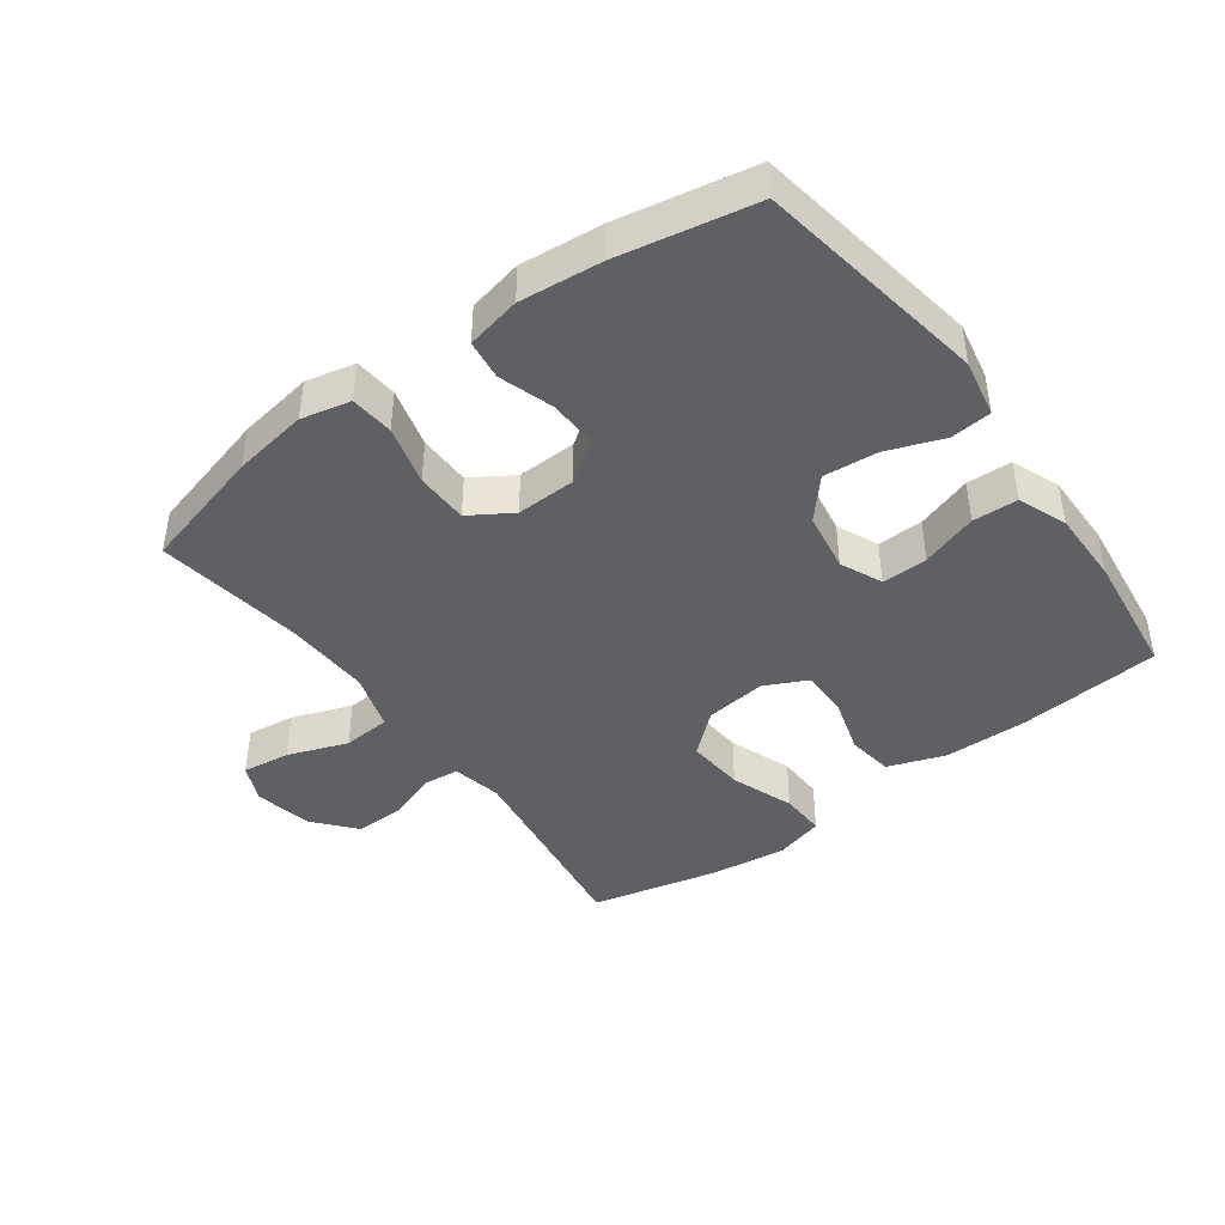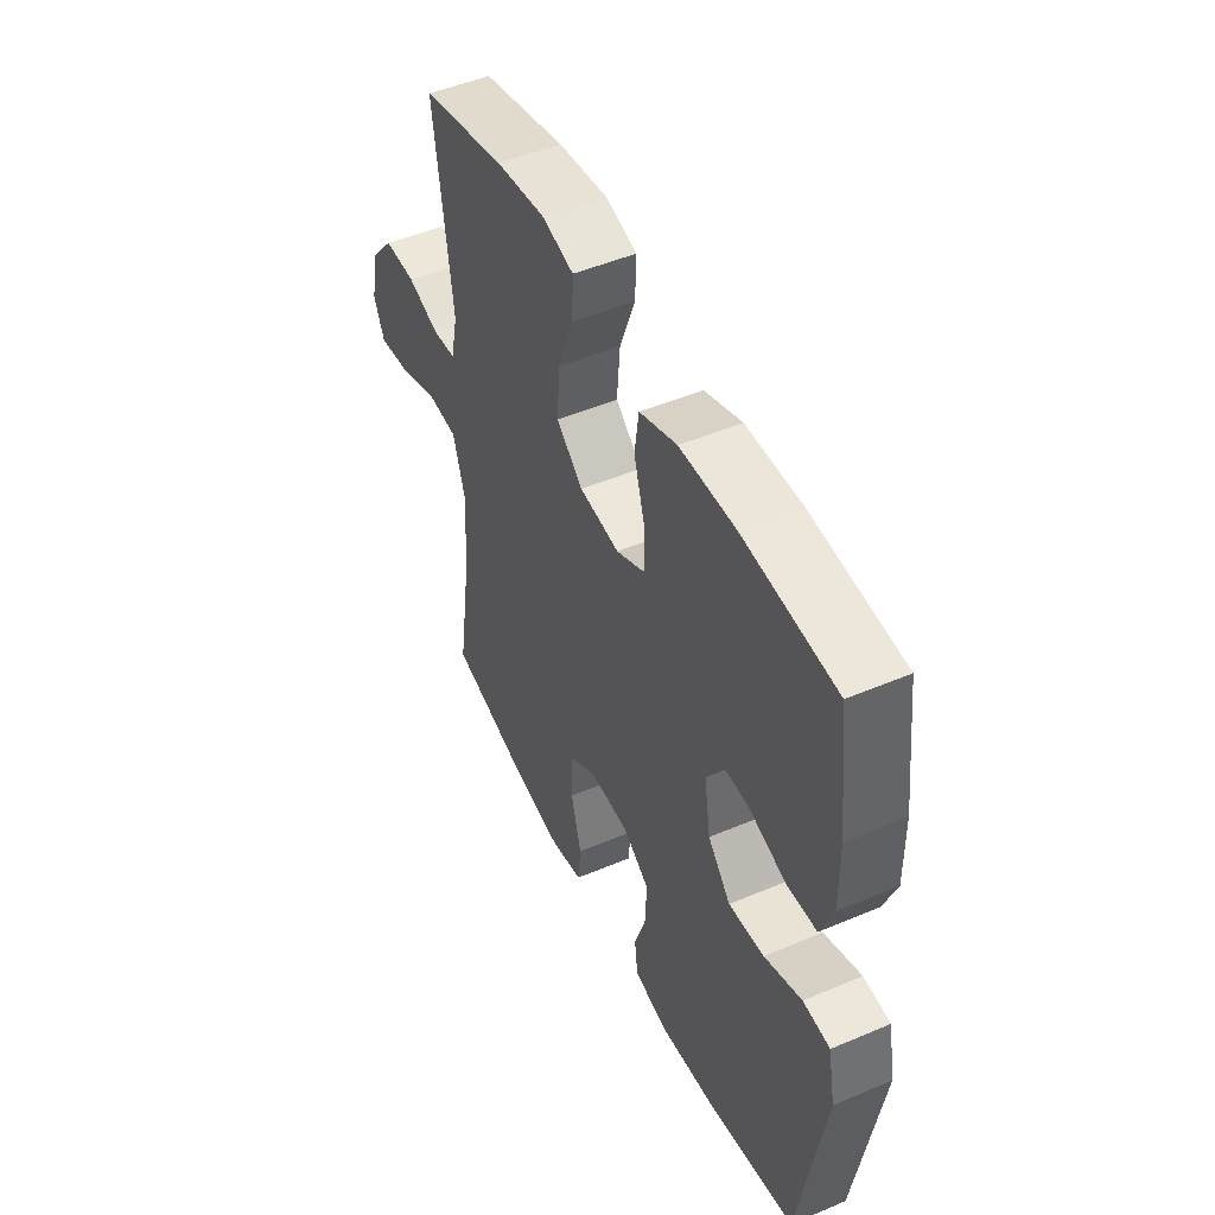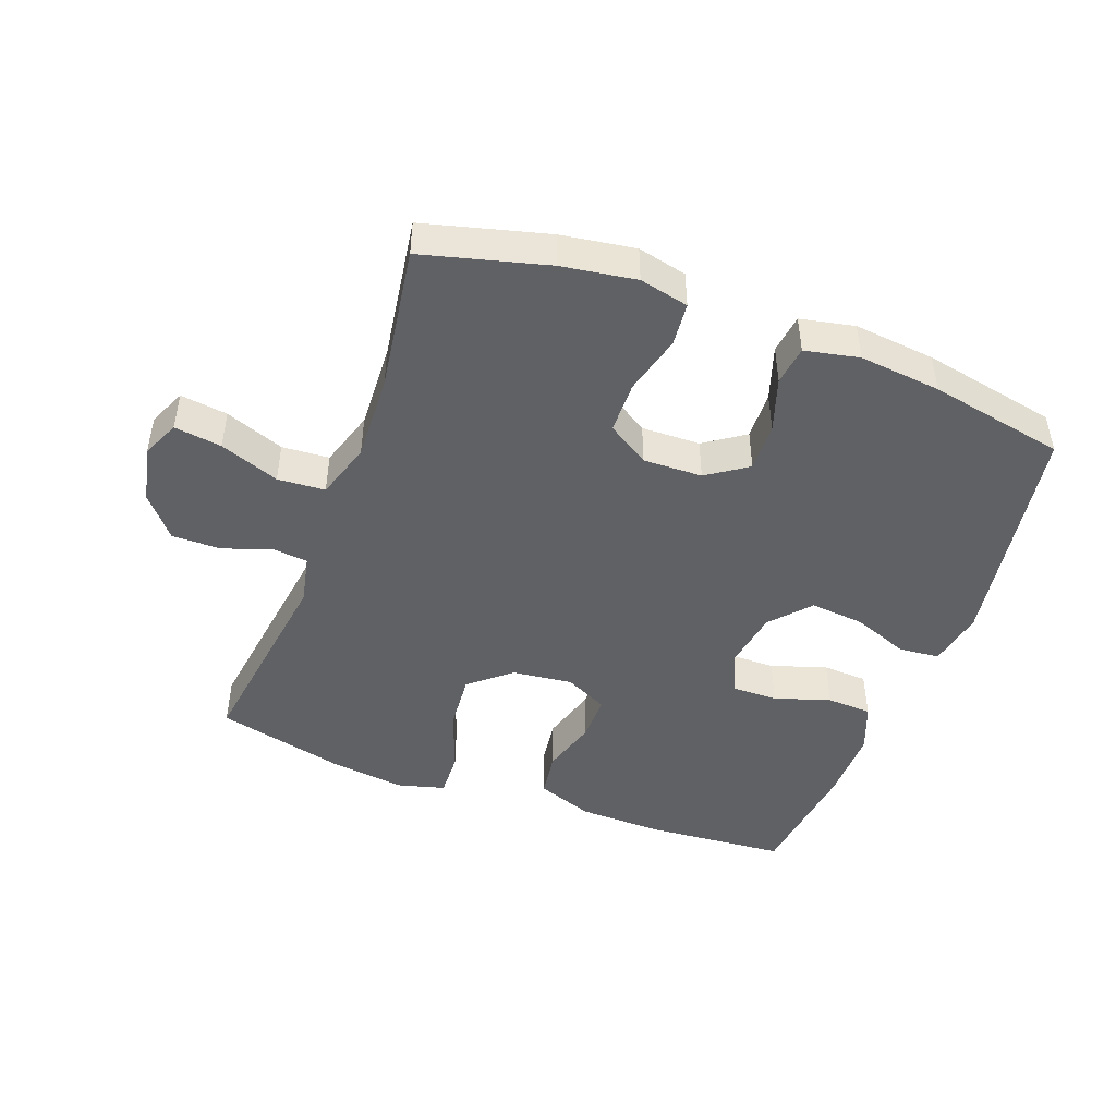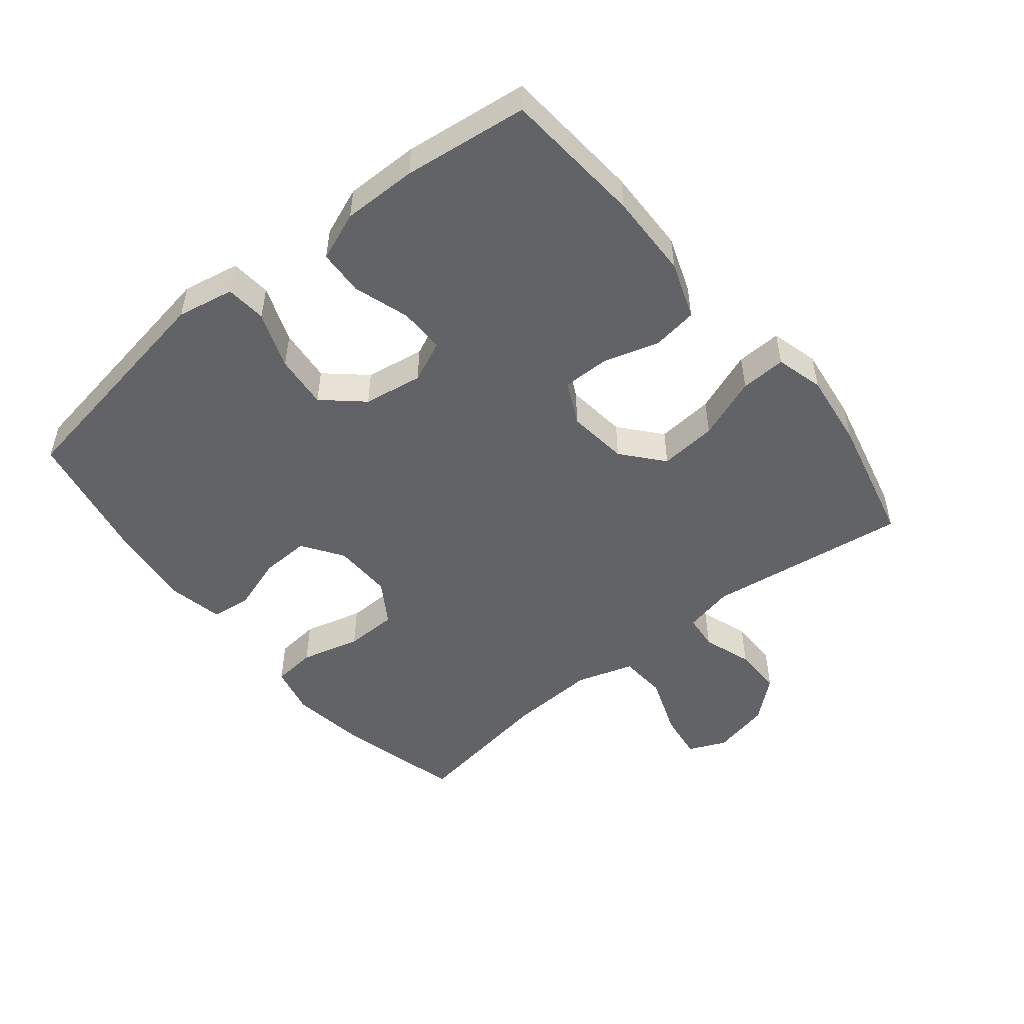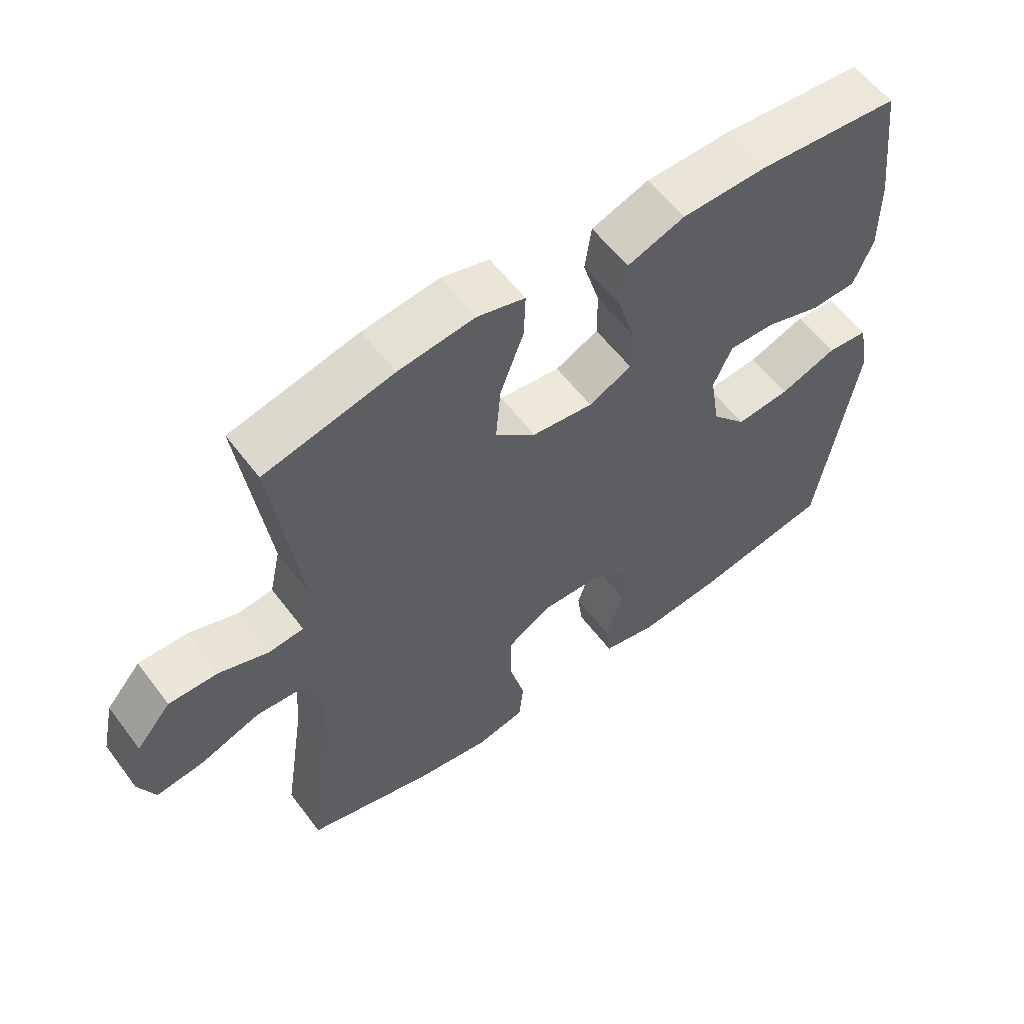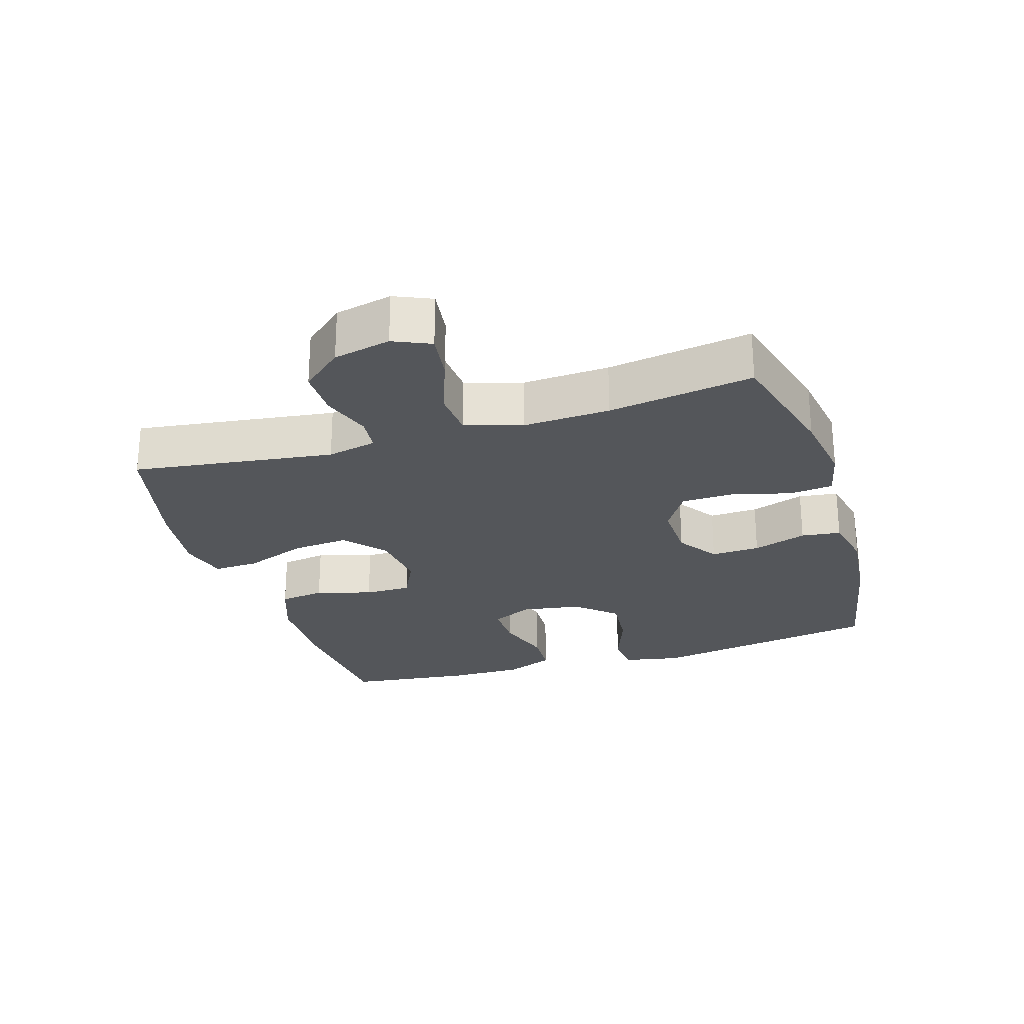
<metadata>
{"format":"obj","ext":"obj","renderer":"f3d","projection":"perspective","resolution":1024,"background":"white","views":[{"elev":-43.6,"azim":-143.7,"up":"+Y"},{"elev":48.7,"azim":-115.3,"up":"+Z"},{"elev":-46.8,"azim":159.5,"up":"+Y"},{"elev":-50.9,"azim":-51.0,"up":"+Y"},{"elev":57.7,"azim":143.4,"up":"+Z"},{"elev":-25.7,"azim":107.3,"up":"+Y"}]}
</metadata>
<code>
o path542
v -0.551 0.0375 0.3126
v -0.5518 0.0375 0.1954
v -0.522 0.0375 0.1193
v -0.451 0.0375 0.116
v -0.3631 0.0375 0.1445
v -0.2912 0.0375 0.1458
v -0.262 0.0375 0.08035
v -0.277 0.0375 -0.01256
v -0.3313 0.0375 -0.07415
v -0.4162 0.0375 -0.06622
v -0.5056 0.0375 -0.03291
v -0.5696 0.0375 -0.03893
v -0.587 0.0375 -0.1287
v -0.527 0.0375 -0.493
v -0.3129 0.0375 -0.5346
v -0.1841 0.0375 -0.5477
v -0.09853 0.0375 -0.5299
v -0.09069 0.0375 -0.4678
v -0.1187 0.0375 -0.383
v -0.1215 0.0375 -0.306
v -0.05789 0.0375 -0.2625
v 0.03525 0.0375 -0.2601
v 0.1014 0.0375 -0.3018
v 0.1029 0.0375 -0.384
v 0.07834 0.0375 -0.4773
v 0.08496 0.0375 -0.5455
v 0.1625 0.0375 -0.5628
v 0.2797 0.0375 -0.5448
v 0.4749 0.0375 -0.493
v 0.4405 0.0375 -0.2645
v 0.4342 0.0375 -0.1276
v 0.4621 0.0375 -0.03792
v 0.537 0.0375 -0.03256
v 0.6308 0.0375 -0.06723
v 0.7056 0.0375 -0.07726
v 0.7318 0.0375 -0.01835
v 0.712 0.0375 0.07206
v 0.6573 0.0375 0.1361
v 0.5808 0.0375 0.1354
v 0.5034 0.0375 0.1087
v 0.4482 0.0375 0.1142
v 0.4314 0.0375 0.1922
v 0.4749 0.0375 0.5087
v 0.2733 0.0375 0.5565
v 0.1541 0.0375 0.5716
v 0.07927 0.0375 0.5512
v 0.08206 0.0375 0.48
v 0.1187 0.0375 0.3822
v 0.1265 0.0375 0.2919
v 0.06282 0.0375 0.2377
v -0.03268 0.0375 0.2263
v -0.1 0.0375 0.2593
v -0.09966 0.0375 0.3325
v -0.07344 0.0375 0.4204
v -0.08362 0.0375 0.4919
v -0.173 0.0375 0.5242
v -0.3062 0.0375 0.5269
v -0.527 0.0375 0.5087
v -0.551 -0.0375 0.3126
v -0.5518 -0.0375 0.1954
v -0.522 -0.0375 0.1193
v -0.451 -0.0375 0.116
v -0.3631 -0.0375 0.1445
v -0.2912 -0.0375 0.1458
v -0.262 -0.0375 0.08035
v -0.277 -0.0375 -0.01256
v -0.3313 -0.0375 -0.07415
v -0.4162 -0.0375 -0.06622
v -0.5056 -0.0375 -0.03291
v -0.5696 -0.0375 -0.03893
v -0.587 -0.0375 -0.1287
v -0.527 -0.0375 -0.493
v -0.3129 -0.0375 -0.5346
v -0.1841 -0.0375 -0.5477
v -0.09853 -0.0375 -0.5299
v -0.09069 -0.0375 -0.4678
v -0.1187 -0.0375 -0.383
v -0.1215 -0.0375 -0.306
v -0.05789 -0.0375 -0.2625
v 0.03525 -0.0375 -0.2601
v 0.1014 -0.0375 -0.3018
v 0.1029 -0.0375 -0.384
v 0.07834 -0.0375 -0.4773
v 0.08496 -0.0375 -0.5455
v 0.1625 -0.0375 -0.5628
v 0.2797 -0.0375 -0.5448
v 0.4749 -0.0375 -0.493
v 0.4405 -0.0375 -0.2645
v 0.4342 -0.0375 -0.1276
v 0.4621 -0.0375 -0.03792
v 0.537 -0.0375 -0.03256
v 0.6308 -0.0375 -0.06723
v 0.7056 -0.0375 -0.07726
v 0.7318 -0.0375 -0.01835
v 0.712 -0.0375 0.07206
v 0.6573 -0.0375 0.1361
v 0.5808 -0.0375 0.1354
v 0.5034 -0.0375 0.1087
v 0.4482 -0.0375 0.1142
v 0.4314 -0.0375 0.1922
v 0.4749 -0.0375 0.5087
v 0.2733 -0.0375 0.5565
v 0.1541 -0.0375 0.5716
v 0.07927 -0.0375 0.5512
v 0.08206 -0.0375 0.48
v 0.1187 -0.0375 0.3822
v 0.1265 -0.0375 0.2919
v 0.06282 -0.0375 0.2377
v -0.03268 -0.0375 0.2263
v -0.1 -0.0375 0.2593
v -0.09966 -0.0375 0.3325
v -0.07344 -0.0375 0.4204
v -0.08362 -0.0375 0.4919
v -0.173 -0.0375 0.5242
v -0.3062 -0.0375 0.5269
v -0.527 -0.0375 0.5087
v 0.2733 0.0375 0.5565
v 0.1541 0.0375 0.5716
v 0.07927 0.0375 0.5512
v 0.07927 0.0375 0.5512
v 0.08206 0.0375 0.48
v 0.4749 0.0375 0.5087
v 0.4749 0.0375 0.5087
v -0.173 0.0375 0.5242
v -0.3062 0.0375 0.5269
v -0.08362 0.0375 0.4919
v -0.08362 0.0375 0.4919
v -0.527 0.0375 0.5087
v -0.527 0.0375 0.5087
v -0.07344 0.0375 0.4204
v 0.1187 0.0375 0.3822
v -0.551 0.0375 0.3126
v -0.09966 0.0375 0.3325
v 0.1265 0.0375 0.2919
v -0.1 0.0375 0.2593
v -0.1 0.0375 0.2593
v -0.5518 0.0375 0.1954
v 0.4314 0.0375 0.1922
v 0.06282 0.0375 0.2377
v -0.03268 0.0375 0.2263
v -0.522 0.0375 0.1193
v -0.522 0.0375 0.1193
v 0.4482 0.0375 0.1142
v 0.4482 0.0375 0.1142
v -0.3631 0.0375 0.1445
v -0.2912 0.0375 0.1458
v -0.2912 0.0375 0.1458
v -0.262 0.0375 0.08035
v -0.451 0.0375 0.116
v 0.712 0.0375 0.07206
v 0.6573 0.0375 0.1361
v 0.5808 0.0375 0.1354
v 0.5034 0.0375 0.1087
v -0.277 0.0375 -0.01256
v 0.7318 0.0375 -0.01835
v -0.3313 0.0375 -0.07415
v 0.7056 0.0375 -0.07726
v 0.7056 0.0375 -0.07726
v 0.6308 0.0375 -0.06723
v 0.537 0.0375 -0.03256
v 0.4621 0.0375 -0.03792
v 0.4621 0.0375 -0.03792
v -0.4162 0.0375 -0.06622
v -0.5056 0.0375 -0.03291
v -0.5696 0.0375 -0.03893
v -0.5696 0.0375 -0.03893
v 0.4342 0.0375 -0.1276
v -0.587 0.0375 -0.1287
v 0.4405 0.0375 -0.2645
v 0.03525 0.0375 -0.2601
v 0.1014 0.0375 -0.3018
v -0.05789 0.0375 -0.2625
v -0.1215 0.0375 -0.306
v 0.1029 0.0375 -0.384
v -0.1187 0.0375 -0.383
v -0.09069 0.0375 -0.4678
v 0.07834 0.0375 -0.4773
v 0.4749 0.0375 -0.493
v 0.4749 0.0375 -0.493
v -0.527 0.0375 -0.493
v -0.527 0.0375 -0.493
v -0.09853 0.0375 -0.5299
v -0.09853 0.0375 -0.5299
v 0.08496 0.0375 -0.5455
v 0.08496 0.0375 -0.5455
v -0.3129 0.0375 -0.5346
v 0.2797 0.0375 -0.5448
v -0.1841 0.0375 -0.5477
v 0.1625 0.0375 -0.5628
v 0.2733 -0.0375 0.5565
v 0.1541 -0.0375 0.5716
v 0.07927 -0.0375 0.5512
v 0.07927 -0.0375 0.5512
v 0.08206 -0.0375 0.48
v 0.4749 -0.0375 0.5087
v 0.4749 -0.0375 0.5087
v -0.173 -0.0375 0.5242
v -0.3062 -0.0375 0.5269
v -0.08362 -0.0375 0.4919
v -0.08362 -0.0375 0.4919
v -0.527 -0.0375 0.5087
v -0.527 -0.0375 0.5087
v -0.07344 -0.0375 0.4204
v 0.1187 -0.0375 0.3822
v -0.551 -0.0375 0.3126
v -0.09966 -0.0375 0.3325
v 0.1265 -0.0375 0.2919
v -0.1 -0.0375 0.2593
v -0.1 -0.0375 0.2593
v -0.5518 -0.0375 0.1954
v 0.4314 -0.0375 0.1922
v 0.06282 -0.0375 0.2377
v -0.03268 -0.0375 0.2263
v -0.522 -0.0375 0.1193
v -0.522 -0.0375 0.1193
v 0.4482 -0.0375 0.1142
v 0.4482 -0.0375 0.1142
v -0.3631 -0.0375 0.1445
v -0.2912 -0.0375 0.1458
v -0.2912 -0.0375 0.1458
v -0.262 -0.0375 0.08035
v -0.451 -0.0375 0.116
v 0.712 -0.0375 0.07206
v 0.6573 -0.0375 0.1361
v 0.5808 -0.0375 0.1354
v 0.5034 -0.0375 0.1087
v -0.277 -0.0375 -0.01256
v 0.7318 -0.0375 -0.01835
v -0.3313 -0.0375 -0.07415
v 0.7056 -0.0375 -0.07726
v 0.7056 -0.0375 -0.07726
v 0.6308 -0.0375 -0.06723
v 0.537 -0.0375 -0.03256
v 0.4621 -0.0375 -0.03792
v 0.4621 -0.0375 -0.03792
v -0.4162 -0.0375 -0.06622
v -0.5056 -0.0375 -0.03291
v -0.5696 -0.0375 -0.03893
v -0.5696 -0.0375 -0.03893
v 0.4342 -0.0375 -0.1276
v -0.587 -0.0375 -0.1287
v 0.4405 -0.0375 -0.2645
v 0.03525 -0.0375 -0.2601
v 0.1014 -0.0375 -0.3018
v -0.05789 -0.0375 -0.2625
v -0.1215 -0.0375 -0.306
v 0.1029 -0.0375 -0.384
v -0.1187 -0.0375 -0.383
v -0.09069 -0.0375 -0.4678
v 0.07834 -0.0375 -0.4773
v 0.4749 -0.0375 -0.493
v 0.4749 -0.0375 -0.493
v -0.527 -0.0375 -0.493
v -0.527 -0.0375 -0.493
v -0.09853 -0.0375 -0.5299
v -0.09853 -0.0375 -0.5299
v 0.08496 -0.0375 -0.5455
v 0.08496 -0.0375 -0.5455
v -0.3129 -0.0375 -0.5346
v 0.2797 -0.0375 -0.5448
v -0.1841 -0.0375 -0.5477
v 0.1625 -0.0375 -0.5628
f 253 236 241
f 250 262 247
f 246 259 248
f 210 218 205
f 216 211 207
f 233 232 223
f 219 221 208
f 260 247 262
f 204 190 191
f 242 247 260
f 259 229 253
f 206 219 208
f 228 232 230
f 194 191 192
f 218 210 222
f 237 241 236
f 212 234 216
f 204 191 194
f 216 234 226
f 212 240 234
f 257 262 250
f 206 203 197
f 242 260 251
f 190 211 195
f 205 198 201
f 233 226 234
f 233 223 225
f 222 210 214
f 223 232 228
f 213 243 212
f 229 246 227
f 207 211 204
f 238 241 237
f 218 219 198
f 208 221 213
f 190 204 211
f 226 233 225
f 240 244 242
f 246 245 227
f 245 243 213
f 227 245 213
f 212 216 207
f 225 223 224
f 248 261 249
f 247 242 244
f 198 206 197
f 198 219 206
f 261 248 259
f 244 240 243
f 243 240 212
f 205 218 198
f 253 229 236
f 246 229 259
f 255 249 261
f 197 203 199
f 221 227 213
f 44 45 103 102
f 45 120 193 103
f 46 47 105 104
f 123 44 102 196
f 56 57 115 114
f 127 56 114 200
f 57 129 202 115
f 54 55 113 112
f 47 48 106 105
f 58 1 59 116
f 53 54 112 111
f 48 49 107 106
f 136 53 111 209
f 1 2 60 59
f 42 43 101 100
f 49 50 108 107
f 51 52 110 109
f 50 51 109 108
f 2 142 215 60
f 144 42 100 217
f 5 147 220 63
f 6 7 65 64
f 4 5 63 62
f 3 4 62 61
f 37 38 96 95
f 38 39 97 96
f 39 40 98 97
f 40 41 99 98
f 7 8 66 65
f 36 37 95 94
f 8 9 67 66
f 158 36 94 231
f 34 35 93 92
f 33 34 92 91
f 162 33 91 235
f 10 11 69 68
f 11 166 239 69
f 31 32 90 89
f 12 13 71 70
f 9 10 68 67
f 30 31 89 88
f 22 23 81 80
f 21 22 80 79
f 20 21 79 78
f 23 24 82 81
f 19 20 78 77
f 18 19 77 76
f 24 25 83 82
f 179 30 88 252
f 13 181 254 71
f 183 18 76 256
f 25 185 258 83
f 14 15 73 72
f 28 29 87 86
f 16 17 75 74
f 15 16 74 73
f 27 28 86 85
f 26 27 85 84
f 180 168 163
f 177 174 189
f 173 175 186
f 137 132 145
f 143 134 138
f 160 150 159
f 146 135 148
f 187 189 174
f 131 118 117
f 169 187 174
f 186 180 156
f 133 135 146
f 155 157 159
f 121 119 118
f 145 149 137
f 164 163 168
f 139 143 161
f 131 121 118
f 143 153 161
f 139 161 167
f 184 177 189
f 133 124 130
f 169 178 187
f 117 122 138
f 132 128 125
f 160 161 153
f 160 152 150
f 149 141 137
f 150 155 159
f 140 139 170
f 156 154 173
f 134 131 138
f 165 164 168
f 145 125 146
f 135 140 148
f 117 138 131
f 153 152 160
f 167 169 171
f 173 154 172
f 172 140 170
f 154 140 172
f 139 134 143
f 152 151 150
f 175 176 188
f 174 171 169
f 125 124 133
f 125 133 146
f 188 186 175
f 171 170 167
f 170 139 167
f 132 125 145
f 180 163 156
f 173 186 156
f 182 188 176
f 124 126 130
f 148 140 154

</code>
